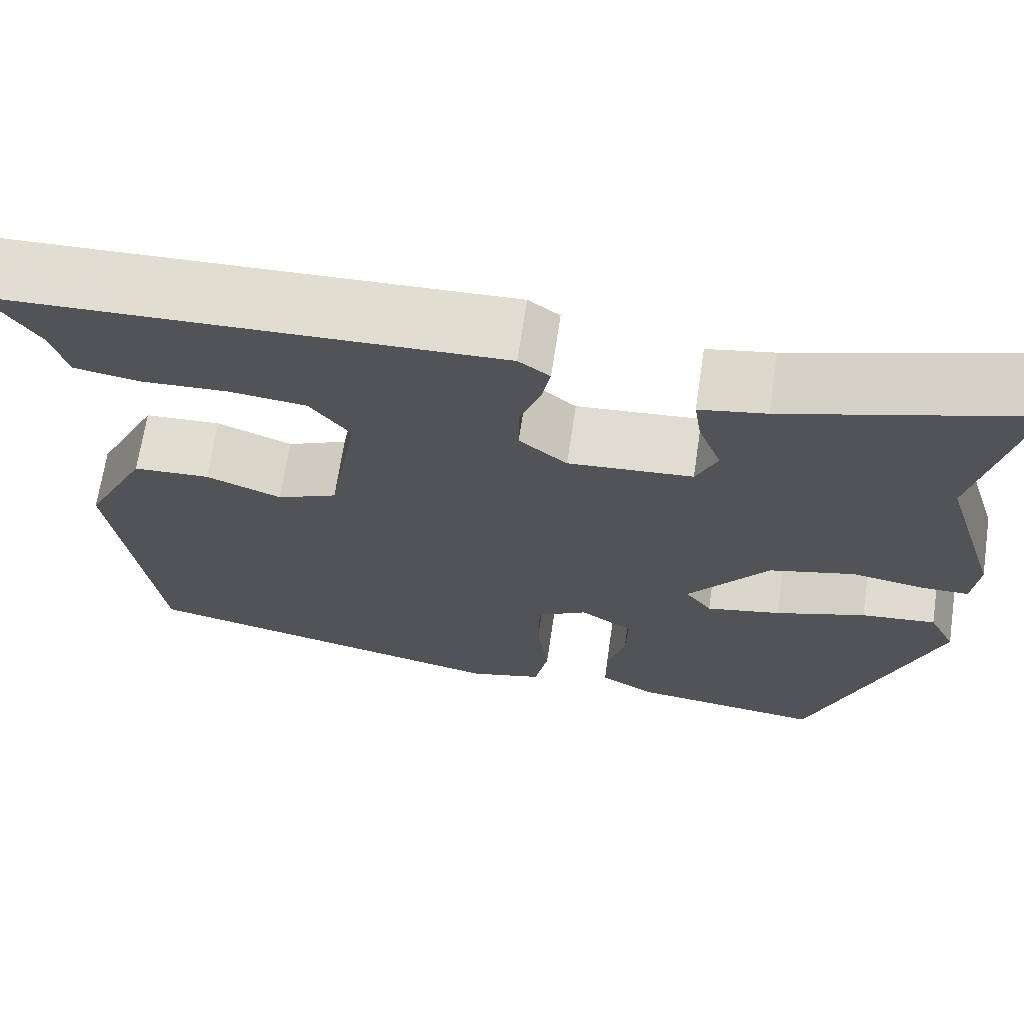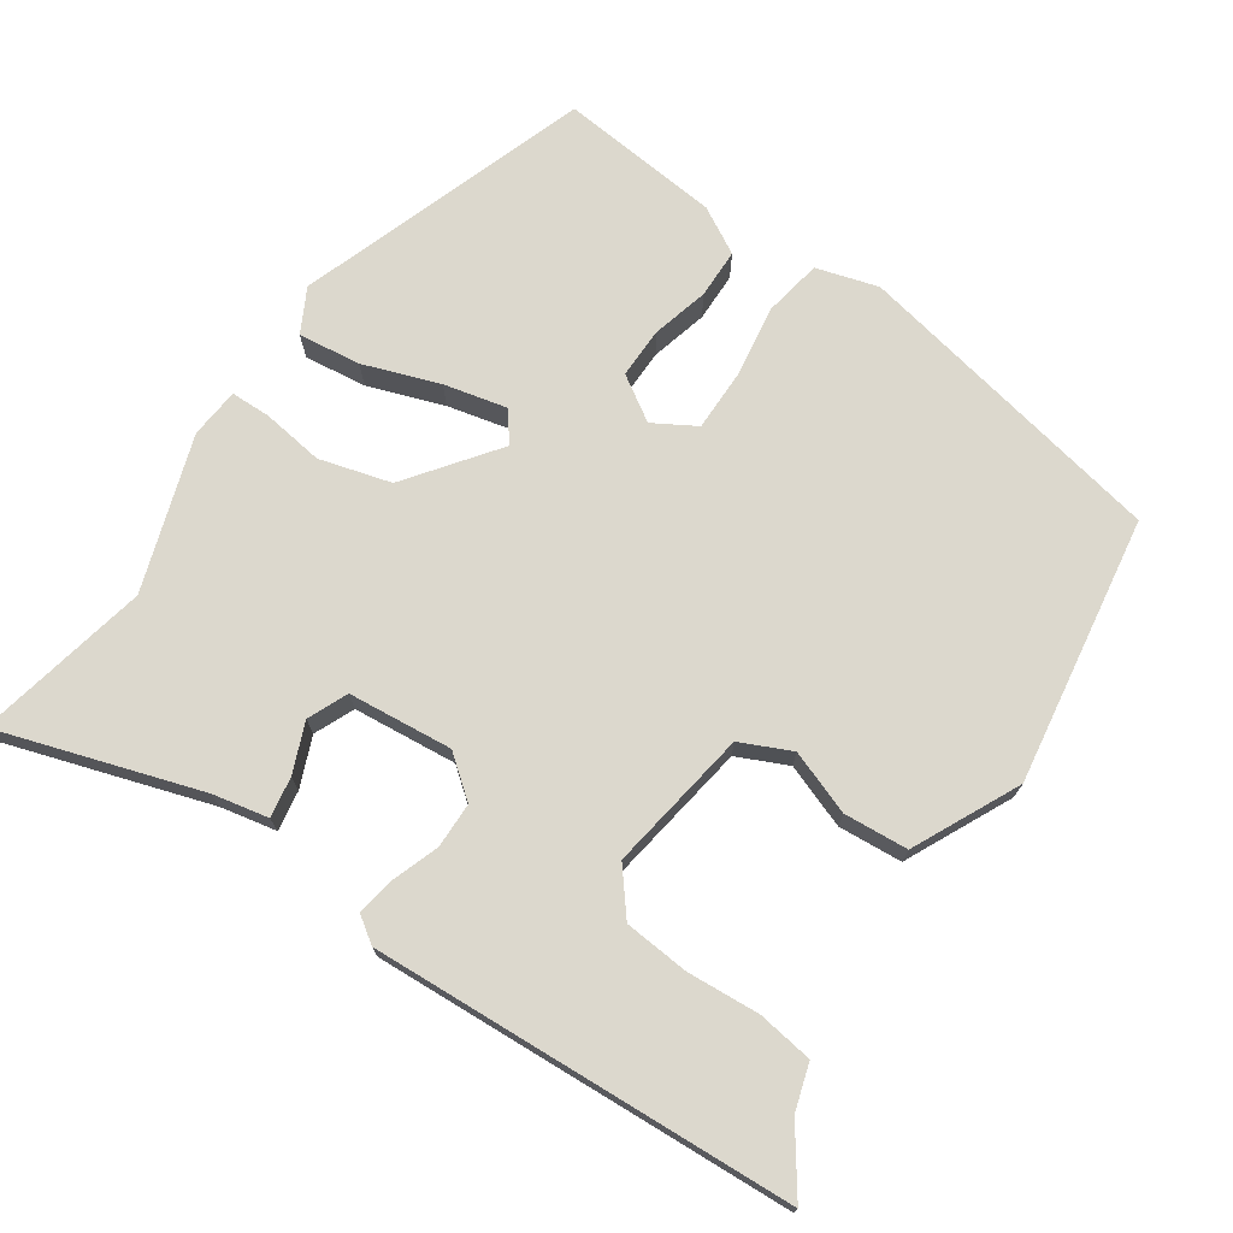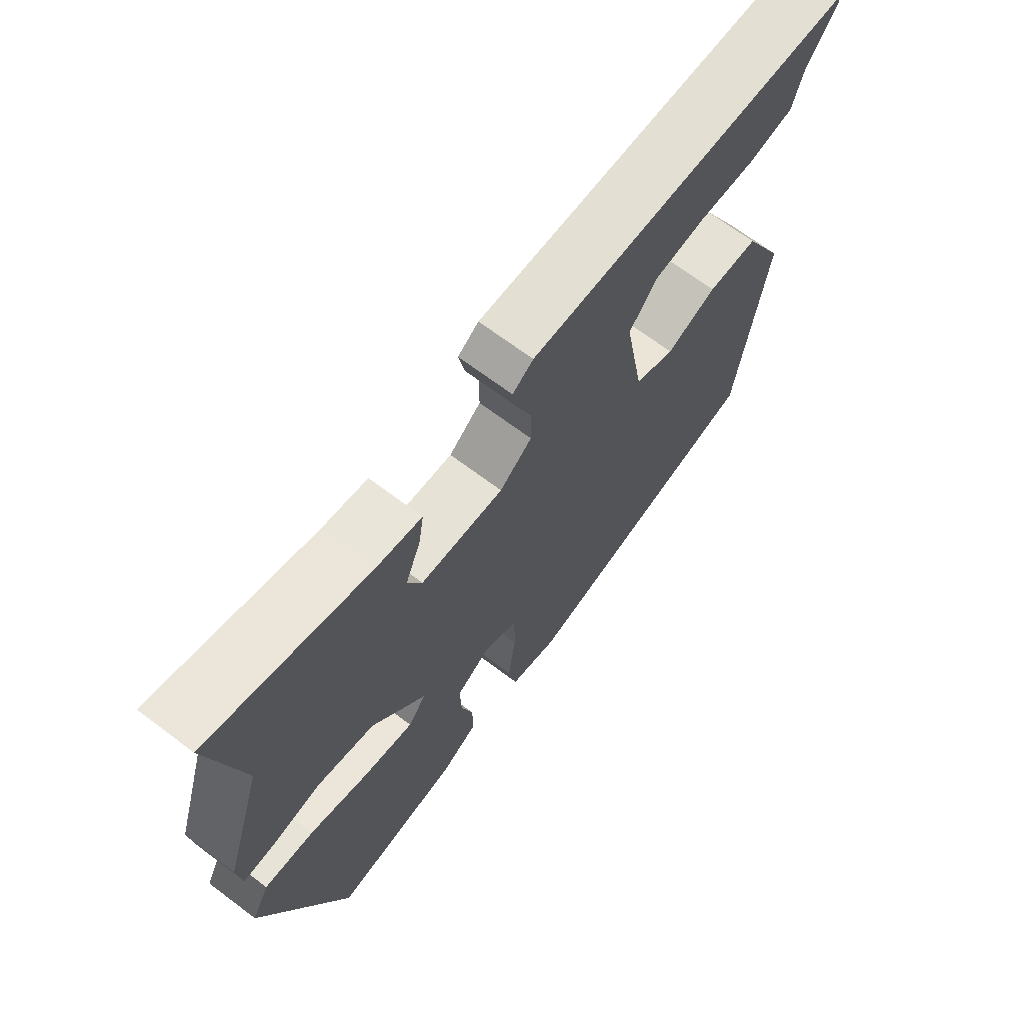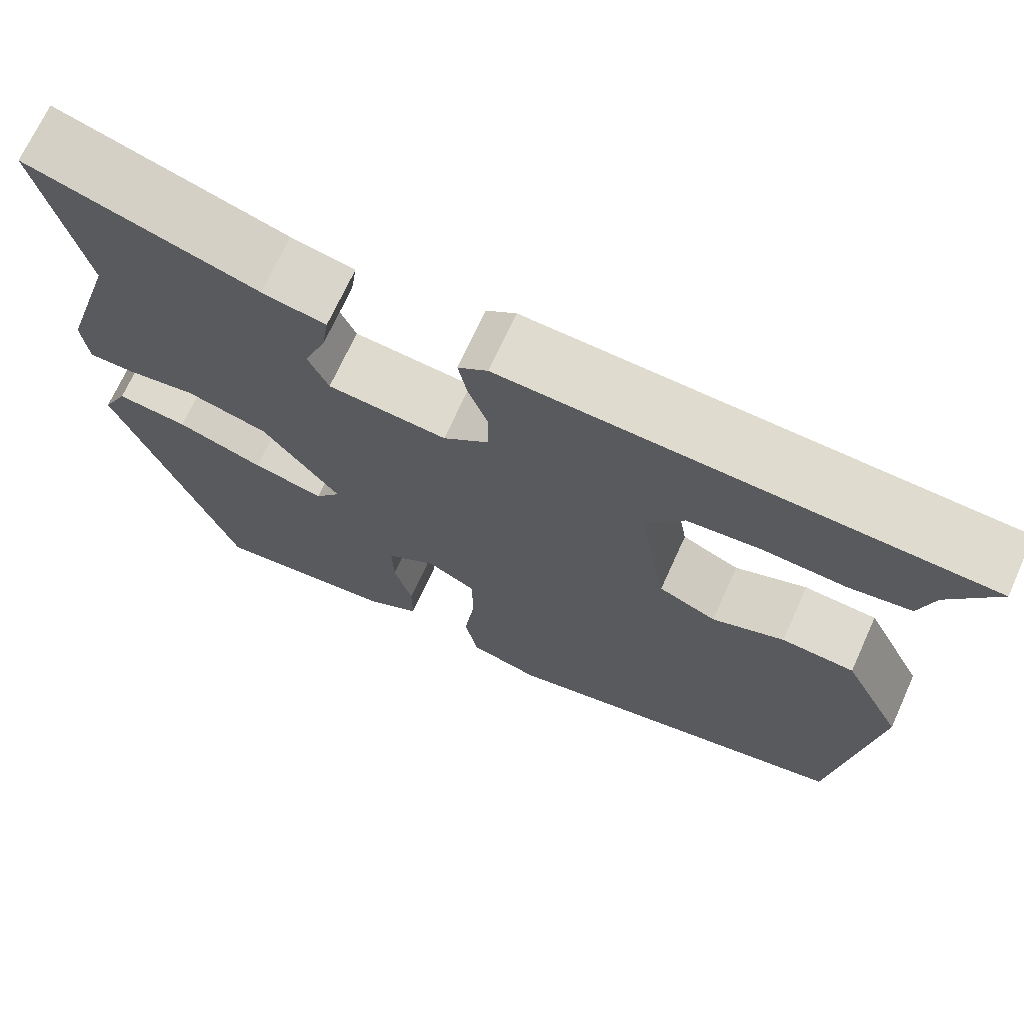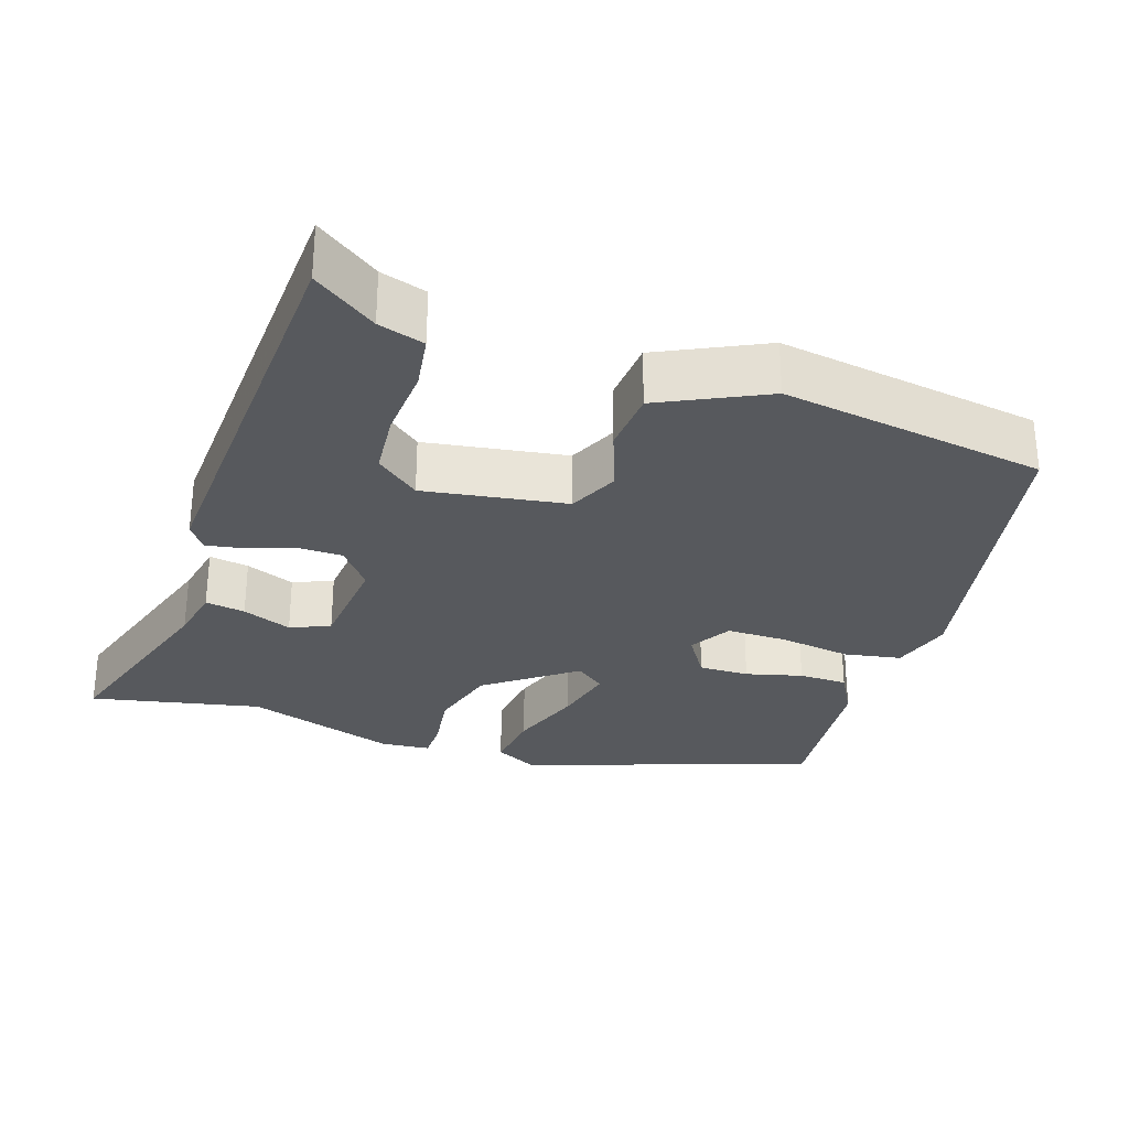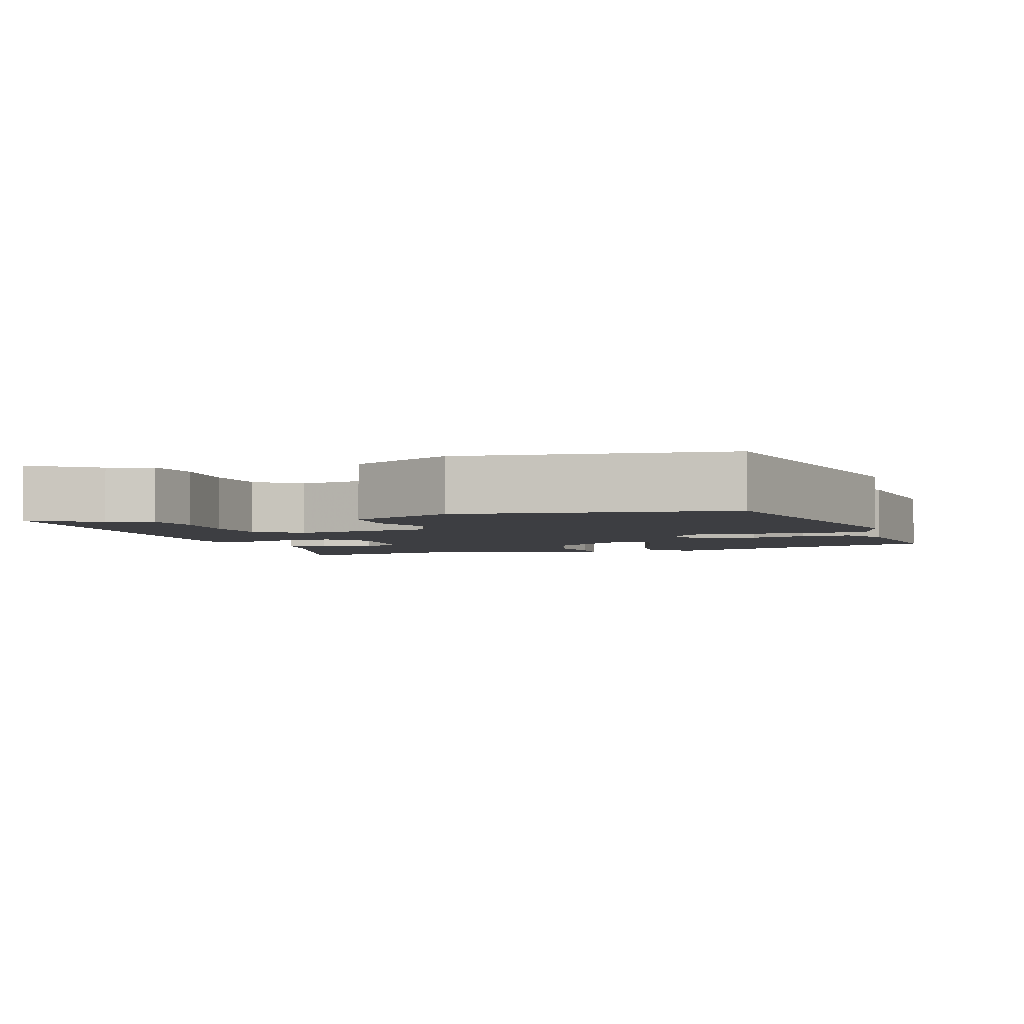
<metadata>
{"format":"obj","ext":"obj","renderer":"f3d","projection":"perspective","resolution":1024,"background":"white","views":[{"elev":67.9,"azim":-171.5,"up":"+Z"},{"elev":72.6,"azim":33.3,"up":"+Y"},{"elev":68.4,"azim":-53.0,"up":"+Z"},{"elev":70.1,"azim":24.4,"up":"+Z"},{"elev":-29.2,"azim":70.7,"up":"+Y"},{"elev":-3.6,"azim":107.8,"up":"+Y"}]}
</metadata>
<code>
v -0.384 0.07 -0.508
v -0.525 0.07 -0.118
v -0.495 0.07 -0.059
v -0.411 0.07 -0.068
v -0.309 0.07 -0.102
v -0.225 0.07 -0.12
v -0.195 0.07 -0.08
v -0.286 0.07 0.038
v -0.382 0.07 0.063
v -0.465 0.07 0.05
v -0.518 0.07 0.05
v -0.525 0.07 0.117
v -0.46 0.07 0.324
v -0.512 0.07 0.554
v -0.243 0.07 0.473
v -0.168 0.07 0.459
v -0.176 0.07 0.405
v -0.202 0.07 0.338
v -0.178 0.07 0.285
v -0.038 0.07 0.274
v 0.016 0.07 0.318
v 0.016 0.07 0.379
v -0.007 0.07 0.441
v -0.017 0.07 0.492
v 0.018 0.07 0.517
v 0.438 0.07 0.502
v 0.582 0.07 0.497
v 0.524 0.07 0.412
v 0.506 0.07 0.35
v 0.432 0.07 0.338
v 0.335 0.07 0.343
v 0.248 0.07 0.334
v 0.202 0.07 0.275
v 0.235 0.07 0.084
v 0.303 0.07 0.054
v 0.388 0.07 0.087
v 0.474 0.07 0.082
v 0.545 0.07 -0.059
v 0.496 0.07 -0.418
v 0.073 0.07 -0.51
v -0.01 0.07 -0.487
v -0.025 0.07 -0.41
v -0.012 0.07 -0.312
v -0.013 0.07 -0.23
v -0.07 0.07 -0.198
v -0.129 0.07 -0.237
v -0.127 0.07 -0.305
v -0.106 0.07 -0.381
v -0.106 0.07 -0.447
v -0.168 0.07 -0.483
v -0.384 0 -0.508
v -0.525 0 -0.118
v -0.495 0 -0.059
v -0.411 0 -0.068
v -0.309 0 -0.102
v -0.225 0 -0.12
v -0.195 0 -0.08
v -0.286 0 0.038
v -0.382 0 0.063
v -0.465 0 0.05
v -0.518 0 0.05
v -0.525 0 0.117
v -0.46 0 0.324
v -0.512 0 0.554
v -0.243 0 0.473
v -0.168 0 0.459
v -0.176 0 0.405
v -0.202 0 0.338
v -0.178 0 0.285
v -0.038 0 0.274
v 0.016 0 0.318
v 0.016 0 0.379
v -0.007 0 0.441
v -0.017 0 0.492
v 0.018 0 0.517
v 0.438 0 0.502
v 0.582 0 0.497
v 0.524 0 0.412
v 0.506 0 0.35
v 0.432 0 0.338
v 0.335 0 0.343
v 0.248 0 0.334
v 0.202 0 0.275
v 0.235 0 0.084
v 0.303 0 0.054
v 0.388 0 0.087
v 0.474 0 0.082
v 0.545 0 -0.059
v 0.496 0 -0.418
v 0.073 0 -0.51
v -0.01 0 -0.487
v -0.025 0 -0.41
v -0.012 0 -0.312
v -0.013 0 -0.23
v -0.07 0 -0.198
v -0.129 0 -0.237
v -0.127 0 -0.305
v -0.106 0 -0.381
v -0.106 0 -0.447
v -0.168 0 -0.483
f 3 4 5
f 2 3 5
f 1 2 5
f 50 1 5
f 49 50 5
f 48 49 5
f 47 48 5
f 46 47 5 6
f 45 46 6 7
f 44 45 7 8
f 41 42 43
f 40 41 43
f 39 40 43
f 38 39 43
f 37 38 43
f 36 37 43
f 35 36 43
f 34 35 43 44
f 33 34 44 8
f 28 29 30 31
f 28 31 32
f 27 28 32
f 26 27 32
f 25 26 32
f 24 25 32
f 23 24 32
f 22 23 32
f 21 22 32 33
f 15 16 17 18
f 13 14 15 18
f 13 18 19
f 12 13 19
f 11 12 19
f 10 11 19
f 9 10 19
f 8 9 19 20
f 8 20 21 33
f 55 54 53
f 55 53 52
f 55 52 51
f 55 51 100
f 55 100 99
f 55 99 98
f 55 98 97
f 56 55 97 96
f 57 56 96 95
f 58 57 95 94
f 93 92 91
f 93 91 90
f 93 90 89
f 93 89 88
f 93 88 87
f 93 87 86
f 93 86 85
f 94 93 85 84
f 58 94 84 83
f 81 80 79 78
f 82 81 78
f 82 78 77
f 82 77 76
f 82 76 75
f 82 75 74
f 82 74 73
f 82 73 72
f 83 82 72 71
f 68 67 66 65
f 68 65 64 63
f 69 68 63
f 69 63 62
f 69 62 61
f 69 61 60
f 69 60 59
f 70 69 59 58
f 83 71 70 58
f 1 51 52 2
f 2 52 53 3
f 3 53 54 4
f 4 54 55 5
f 5 55 56 6
f 6 56 57 7
f 7 57 58 8
f 8 58 59 9
f 9 59 60 10
f 10 60 61 11
f 11 61 62 12
f 12 62 63 13
f 13 63 64 14
f 14 64 65 15
f 15 65 66 16
f 16 66 67 17
f 17 67 68 18
f 18 68 69 19
f 19 69 70 20
f 20 70 71 21
f 21 71 72 22
f 22 72 73 23
f 23 73 74 24
f 24 74 75 25
f 25 75 76 26
f 26 76 77 27
f 27 77 78 28
f 28 78 79 29
f 29 79 80 30
f 30 80 81 31
f 31 81 82 32
f 32 82 83 33
f 33 83 84 34
f 34 84 85 35
f 35 85 86 36
f 36 86 87 37
f 37 87 88 38
f 38 88 89 39
f 39 89 90 40
f 40 90 91 41
f 41 91 92 42
f 42 92 93 43
f 43 93 94 44
f 44 94 95 45
f 45 95 96 46
f 46 96 97 47
f 47 97 98 48
f 48 98 99 49
f 49 99 100 50
f 50 100 51 1

</code>
